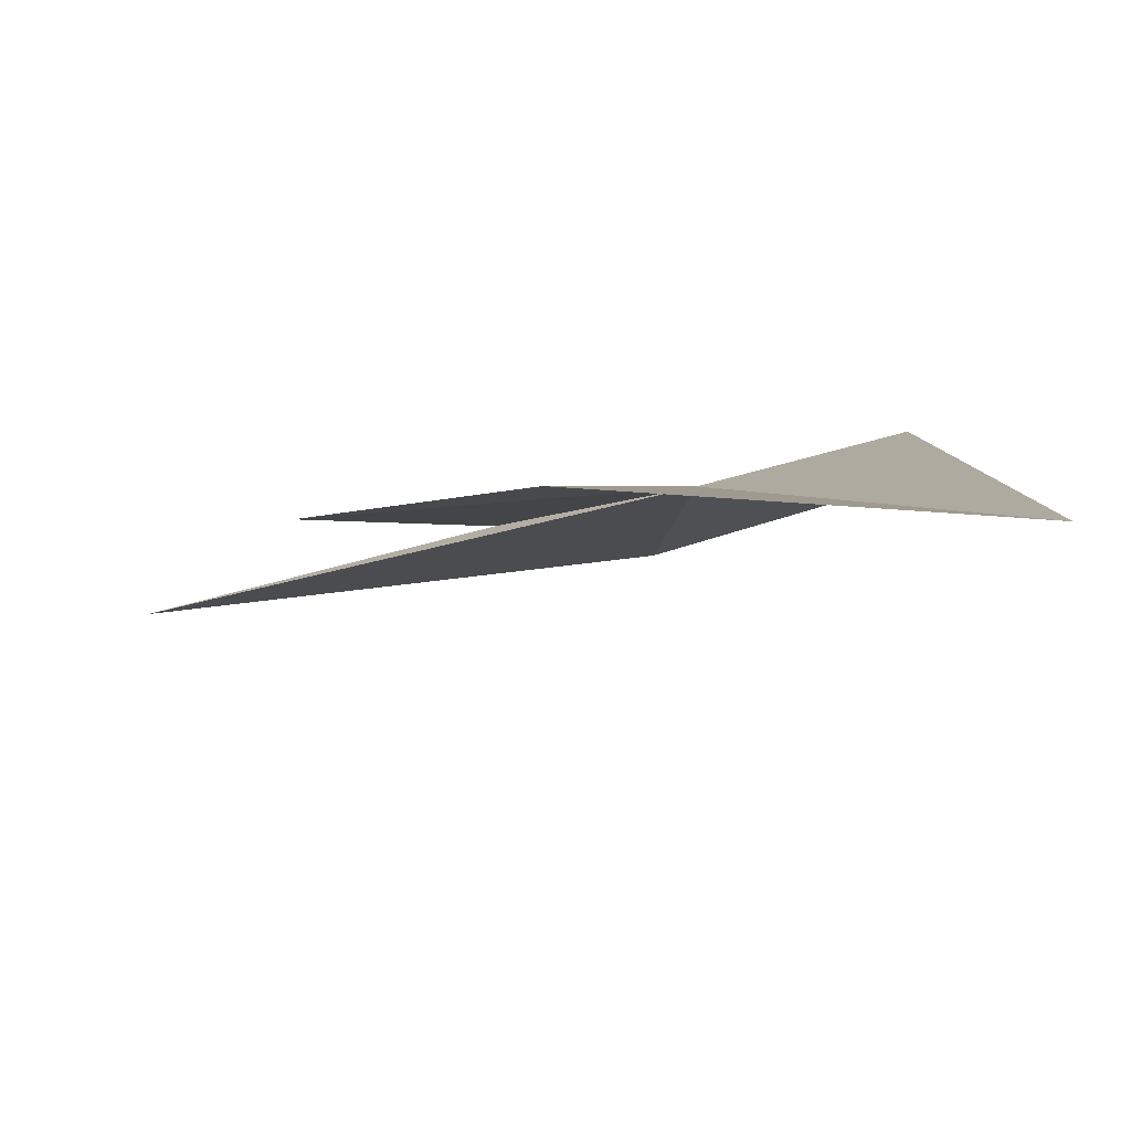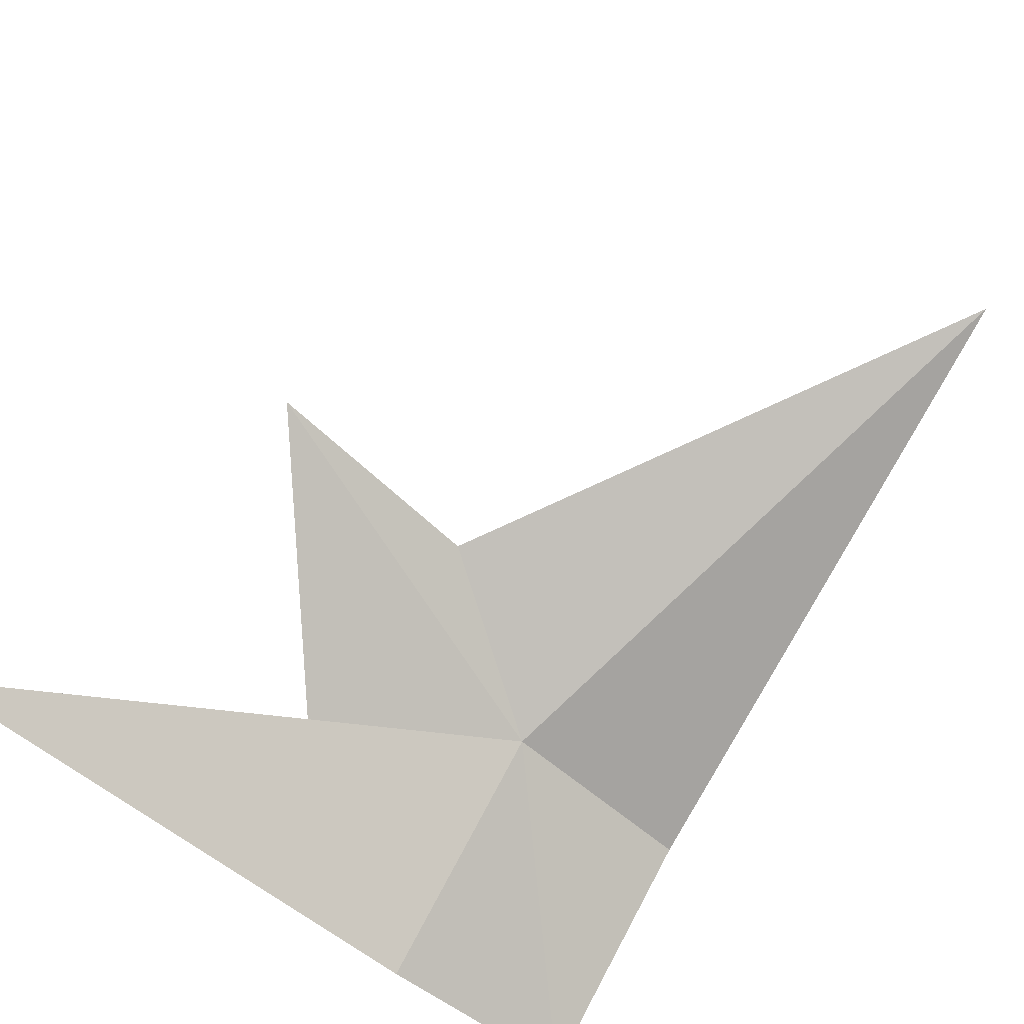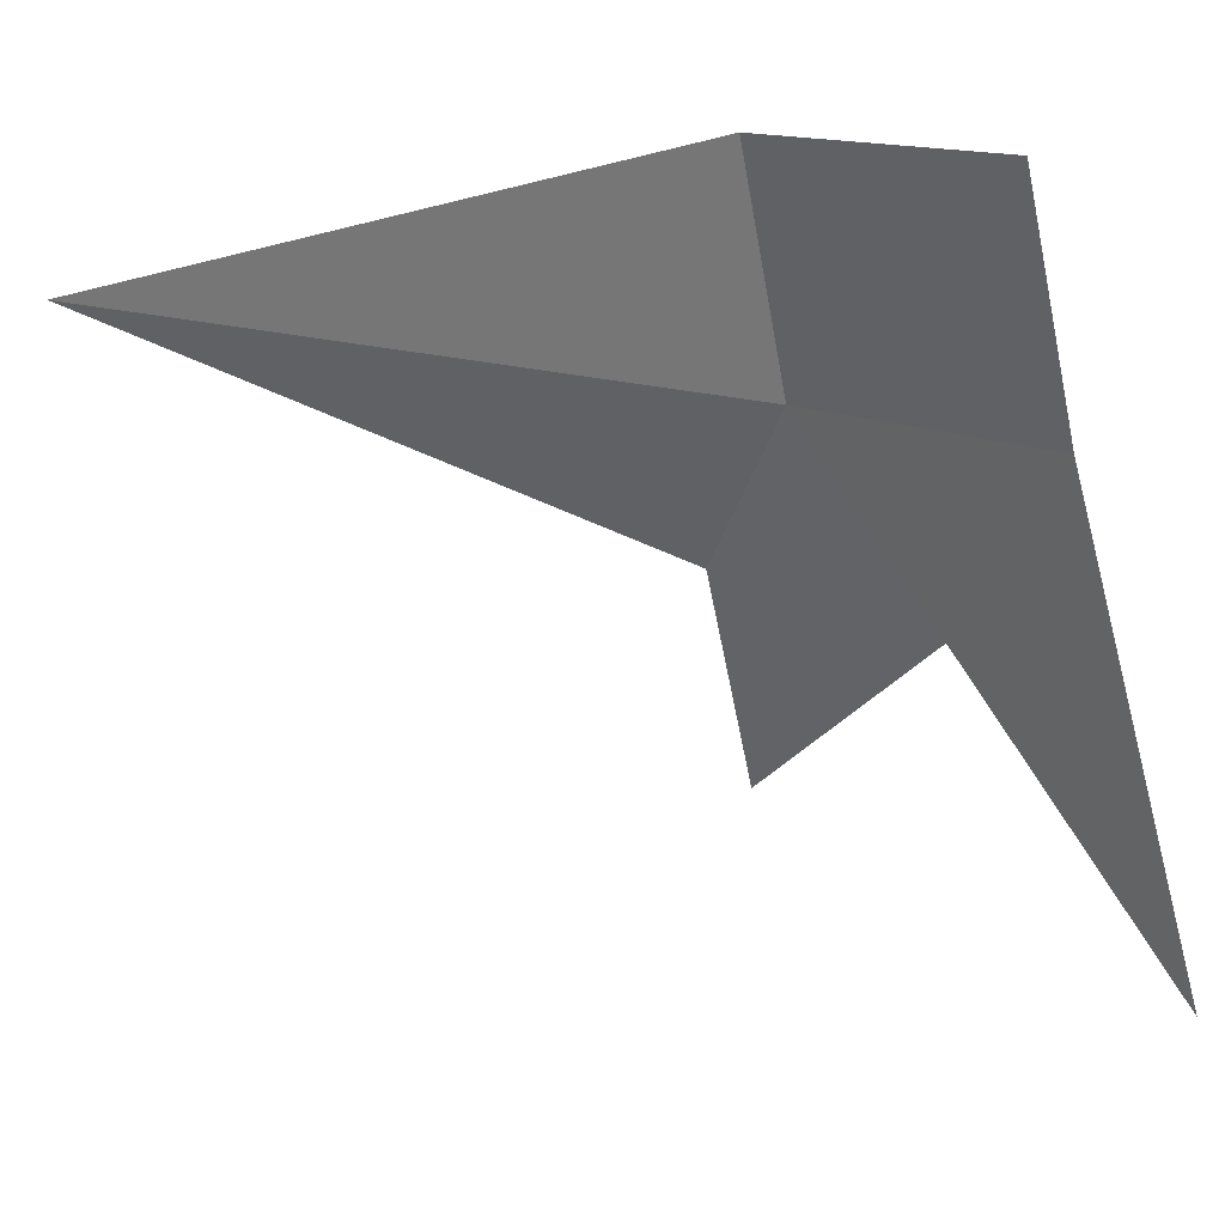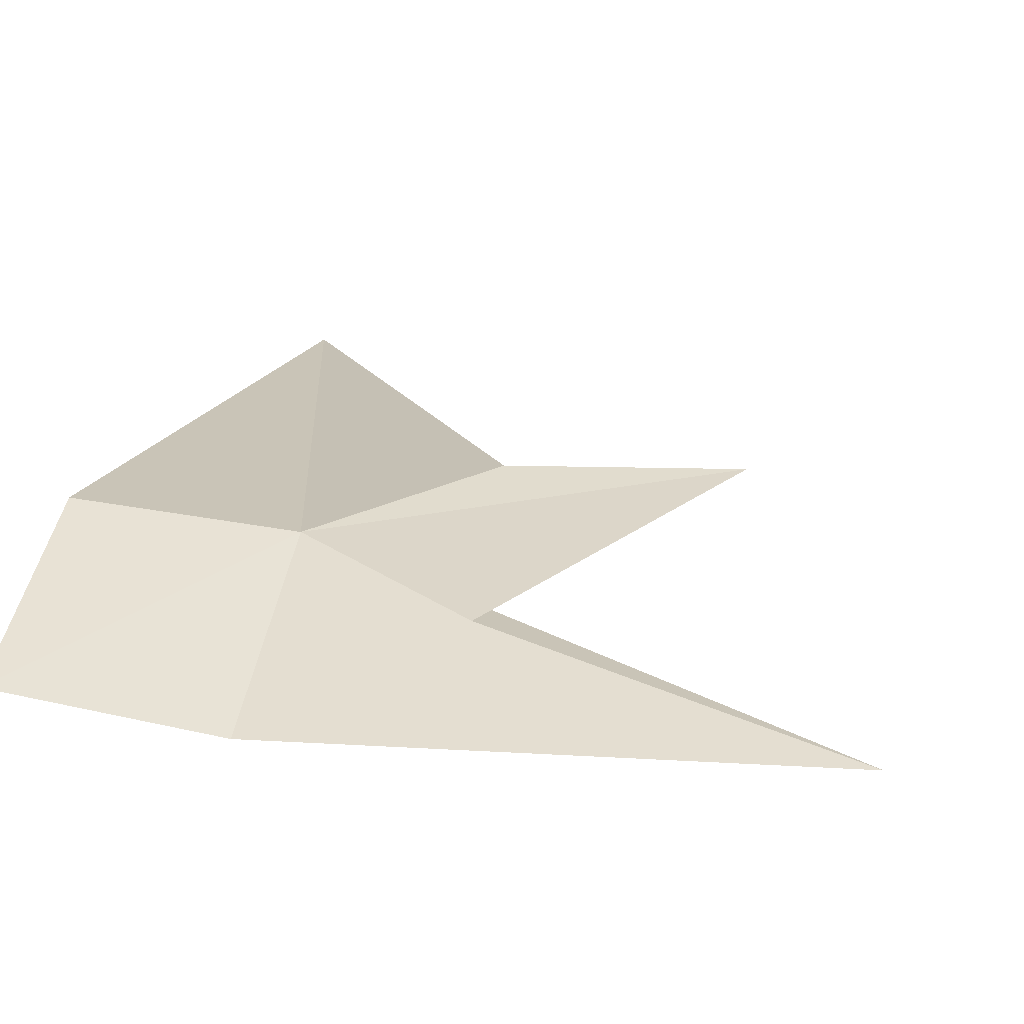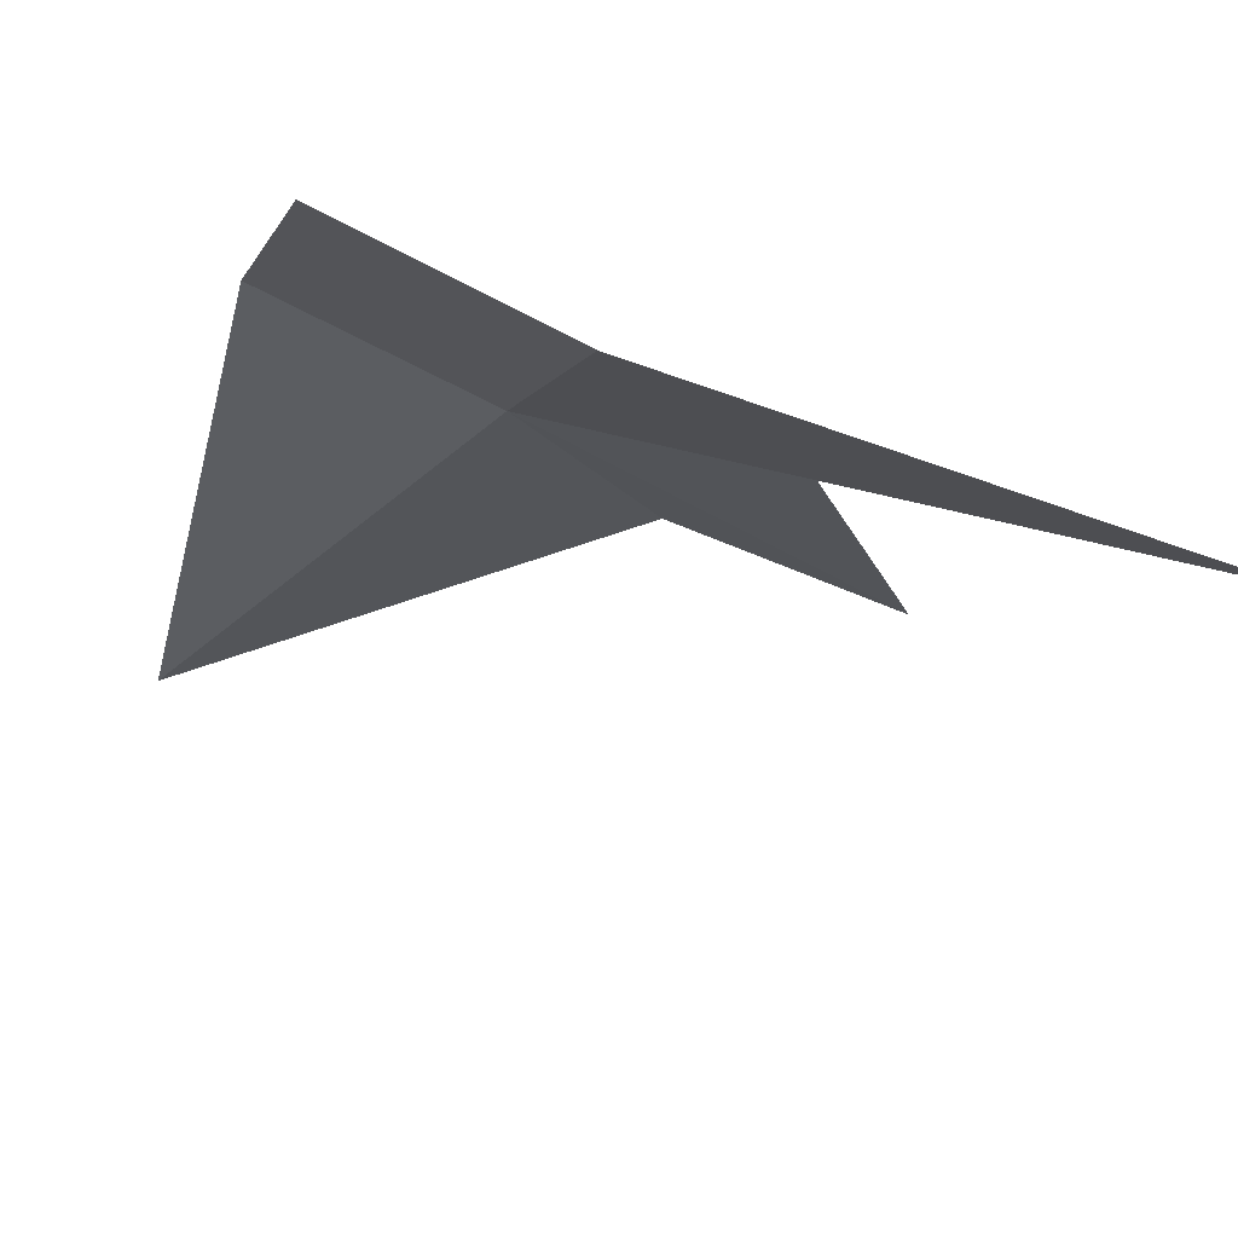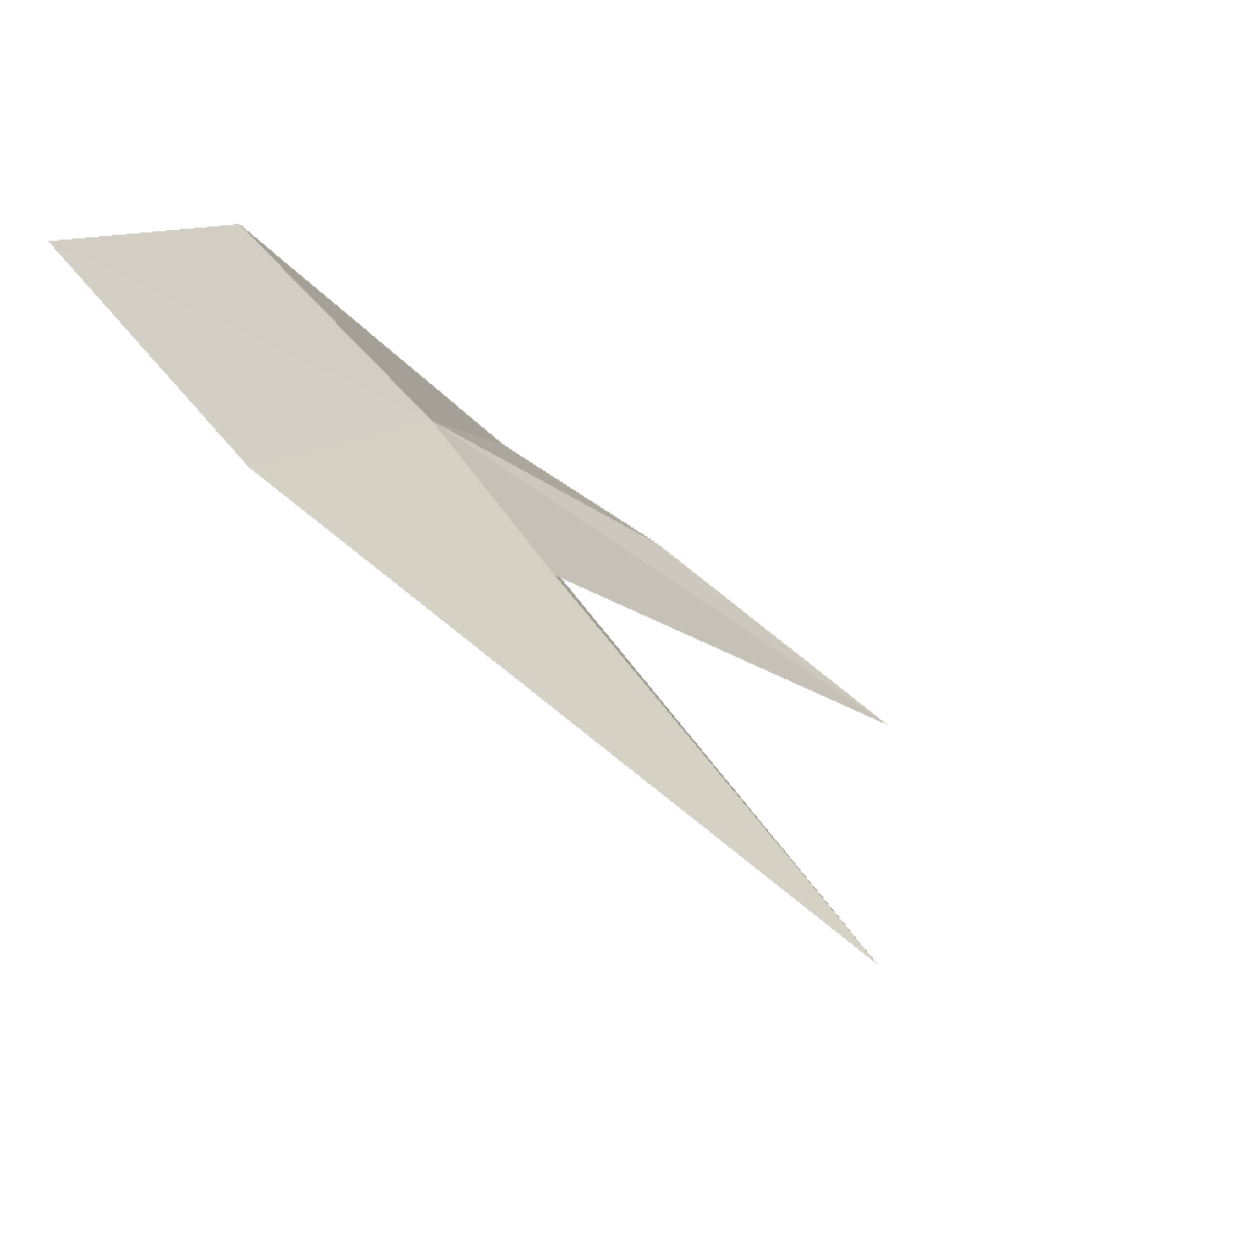
<metadata>
{"format":"obj","ext":"obj","renderer":"f3d","projection":"perspective","resolution":1024,"background":"white","views":[{"elev":26.9,"azim":-9.4,"up":"+Z"},{"elev":-65.3,"azim":-37.8,"up":"+Z"},{"elev":-56.3,"azim":106.9,"up":"+Z"},{"elev":-1.4,"azim":-168.7,"up":"+Z"},{"elev":-47.4,"azim":159.7,"up":"+Z"},{"elev":66.9,"azim":-142.2,"up":"+Y"}]}
</metadata>
<code>
v 19.38 68.34 -34.44
v 13.9 66.48 -33.61
v 16.85 69.78 -35.53
v 11.97 70.97 -37.12
v 19.39 71.14 -36.87
v 17.06 66.81 -33.55
v 22.37 68.66 -34
v 21.44 60.06 -31.16
v 22.36 71.38 -36.29
f 1 3 2
f 1 5 4
f 1 2 6
f 1 8 7
f 1 7 9
f 1 9 5
f 1 4 3
f 1 6 8

</code>
